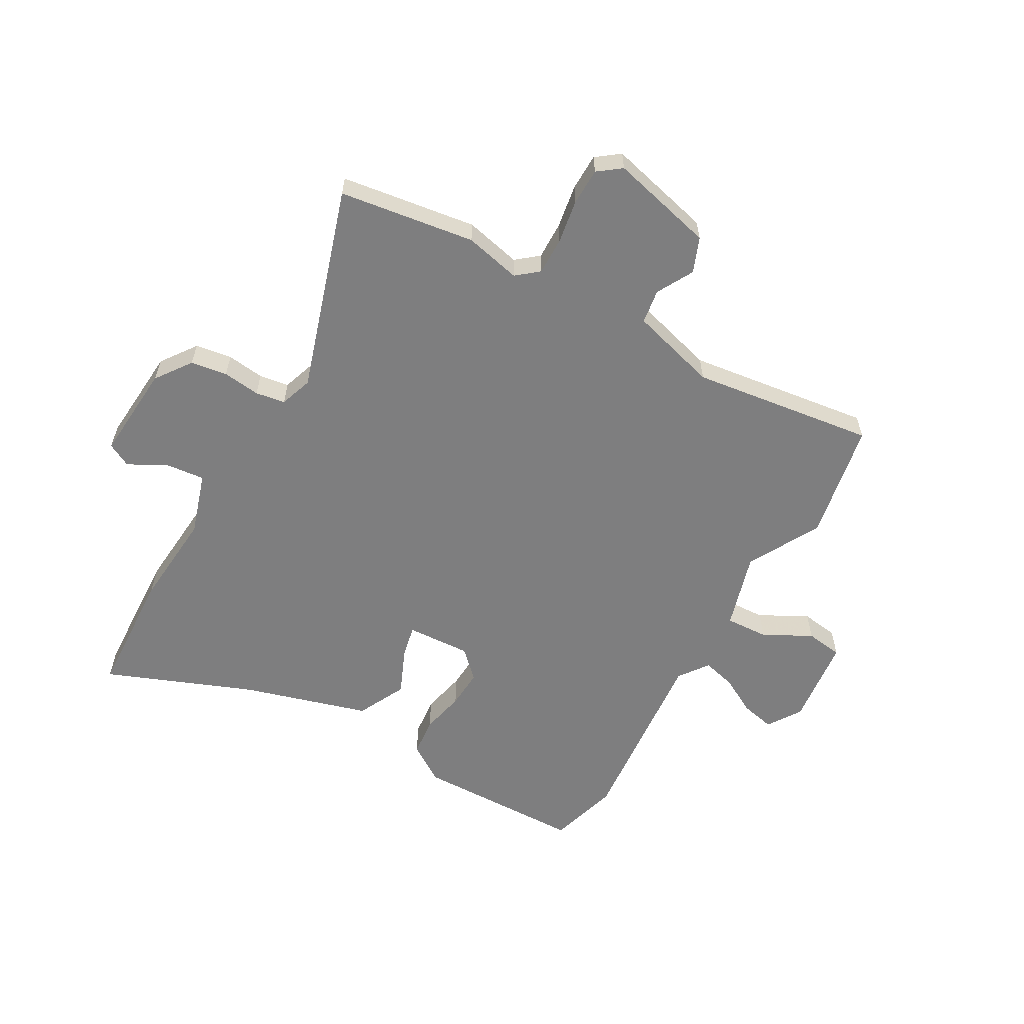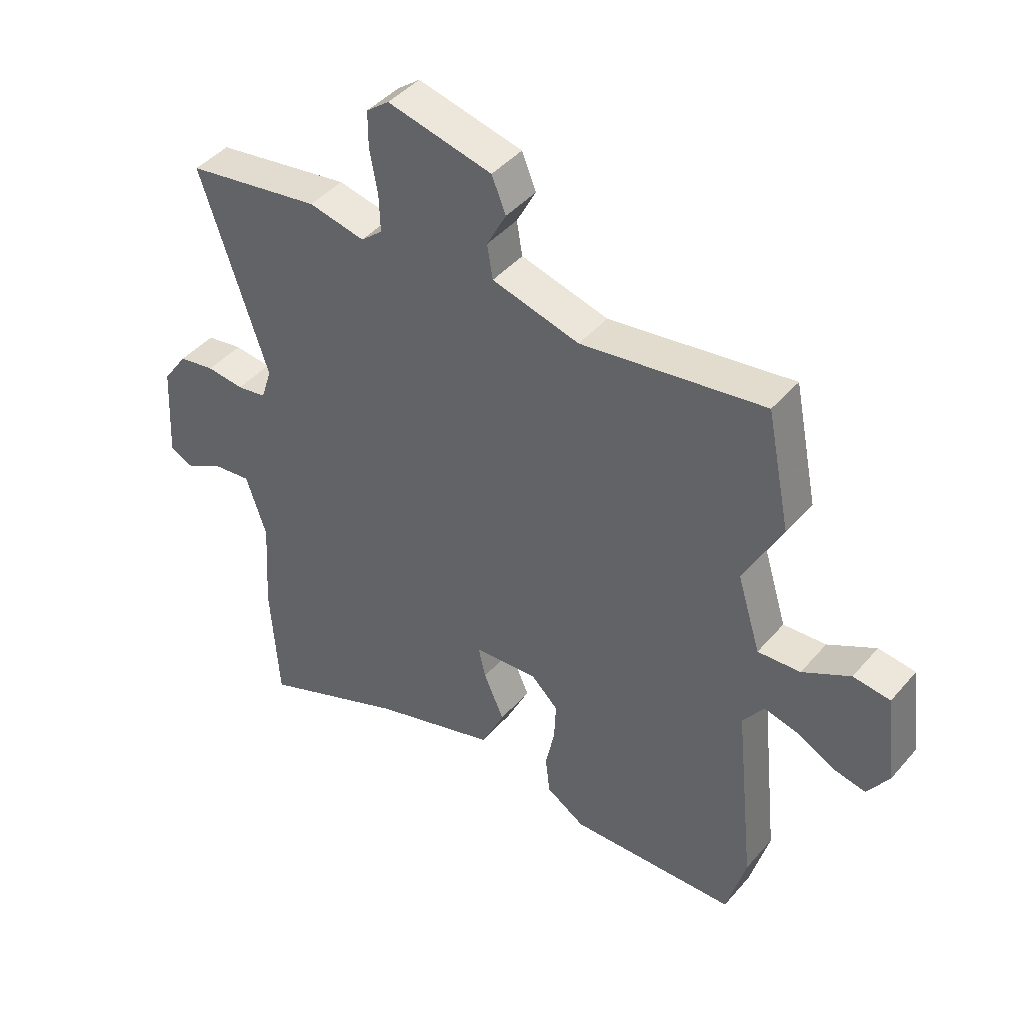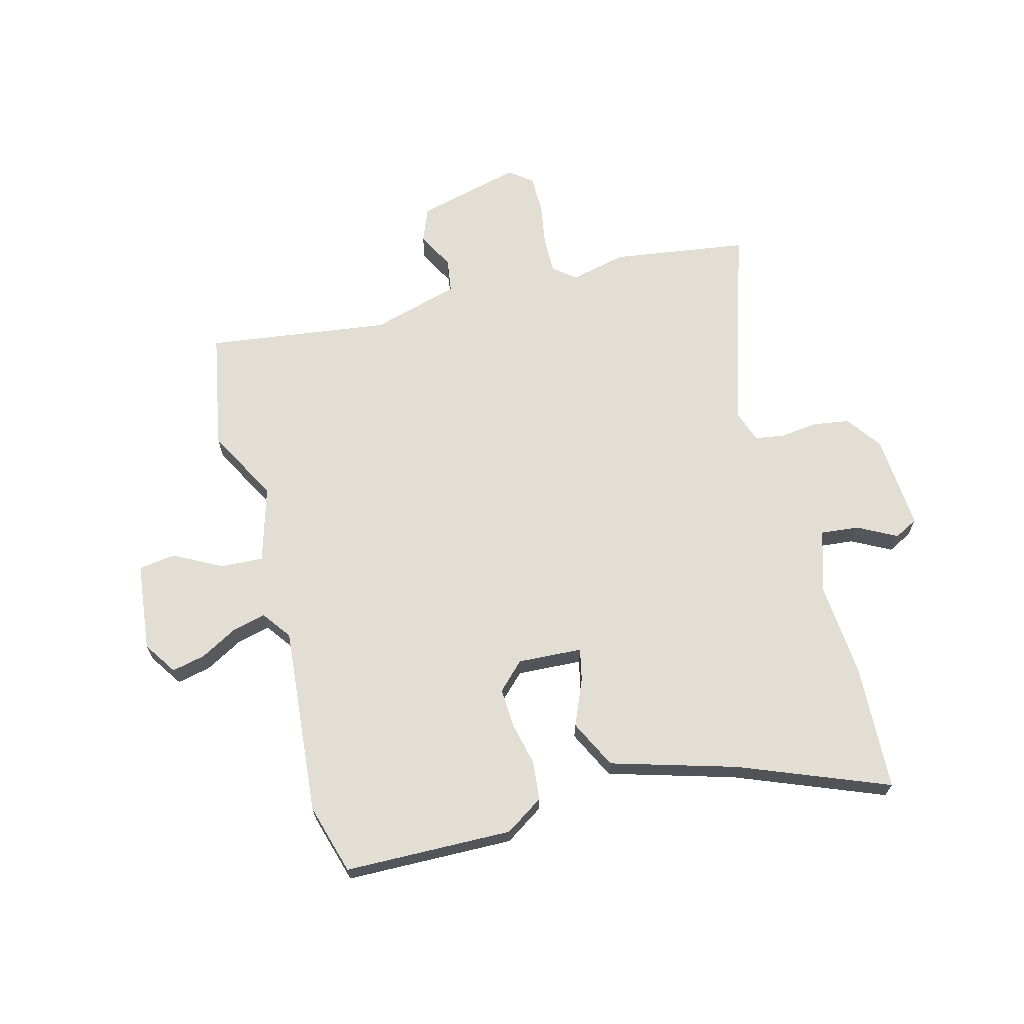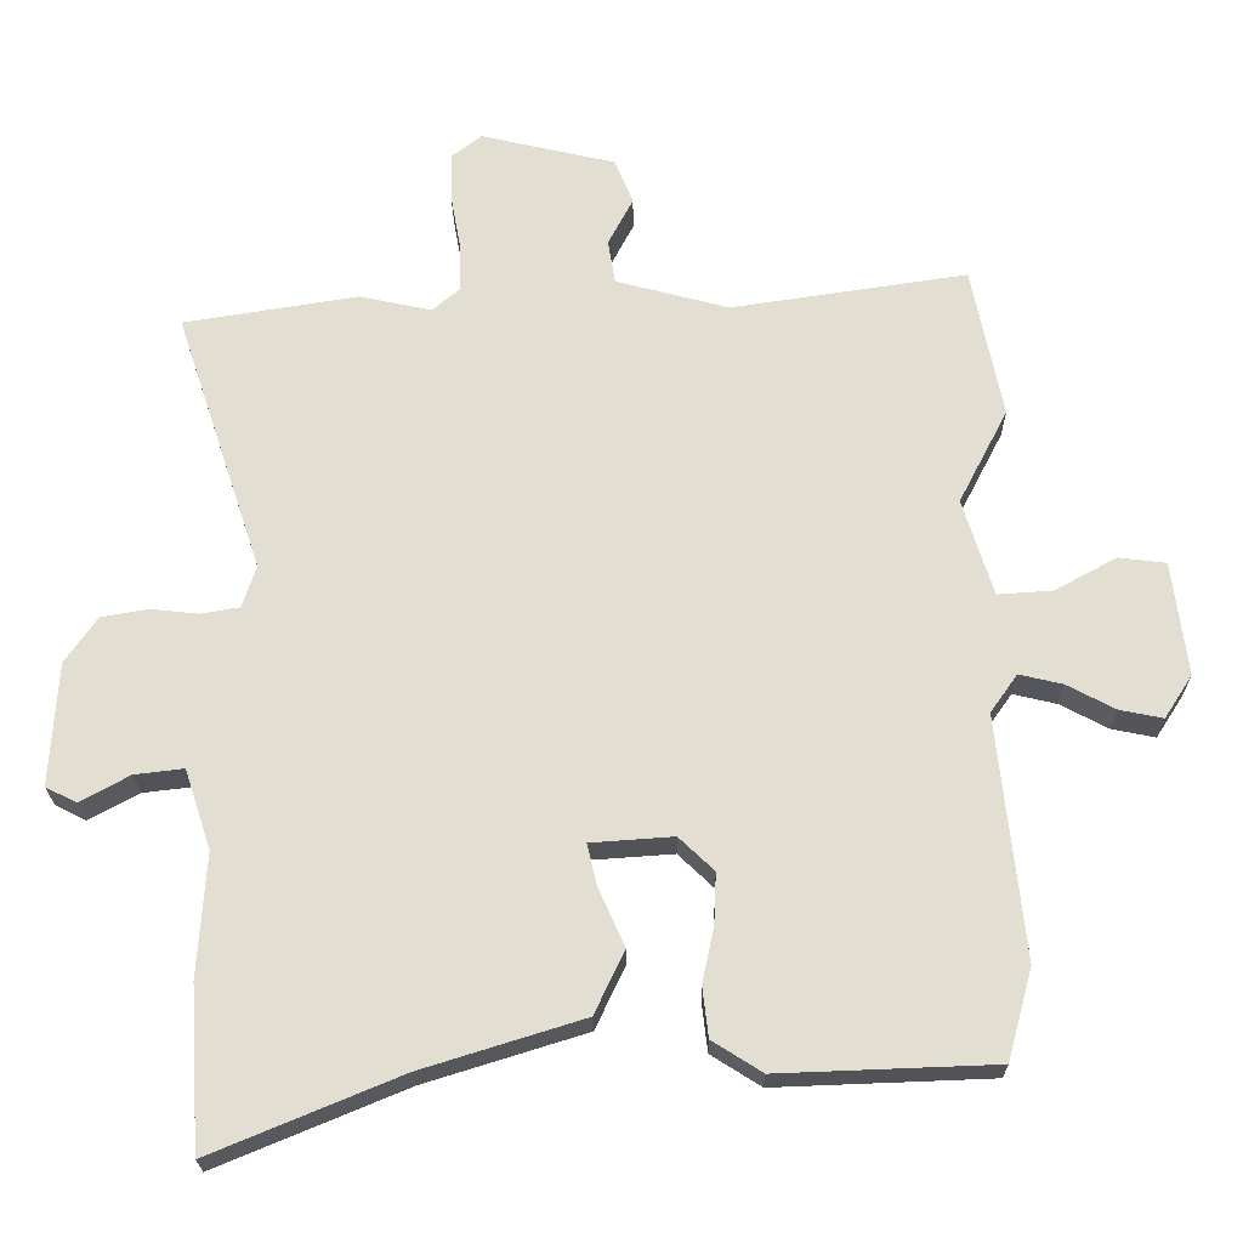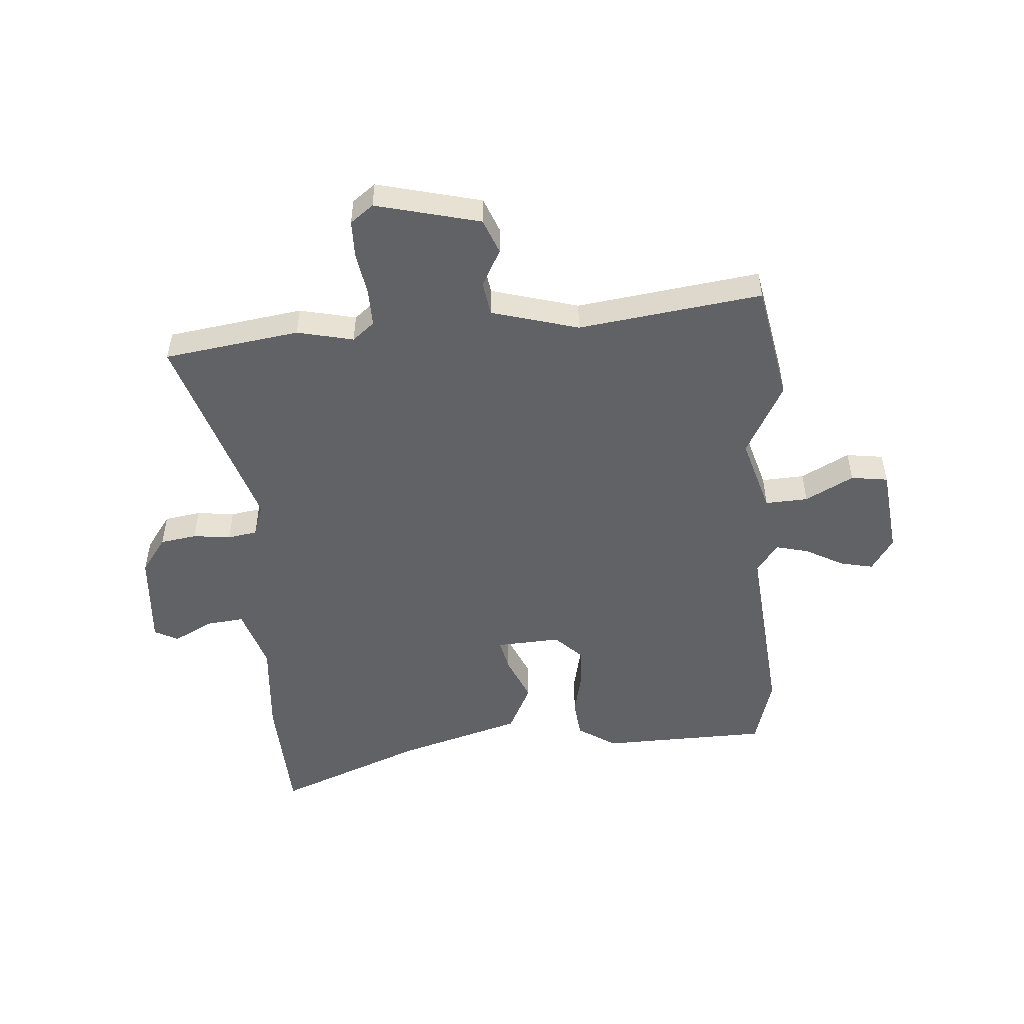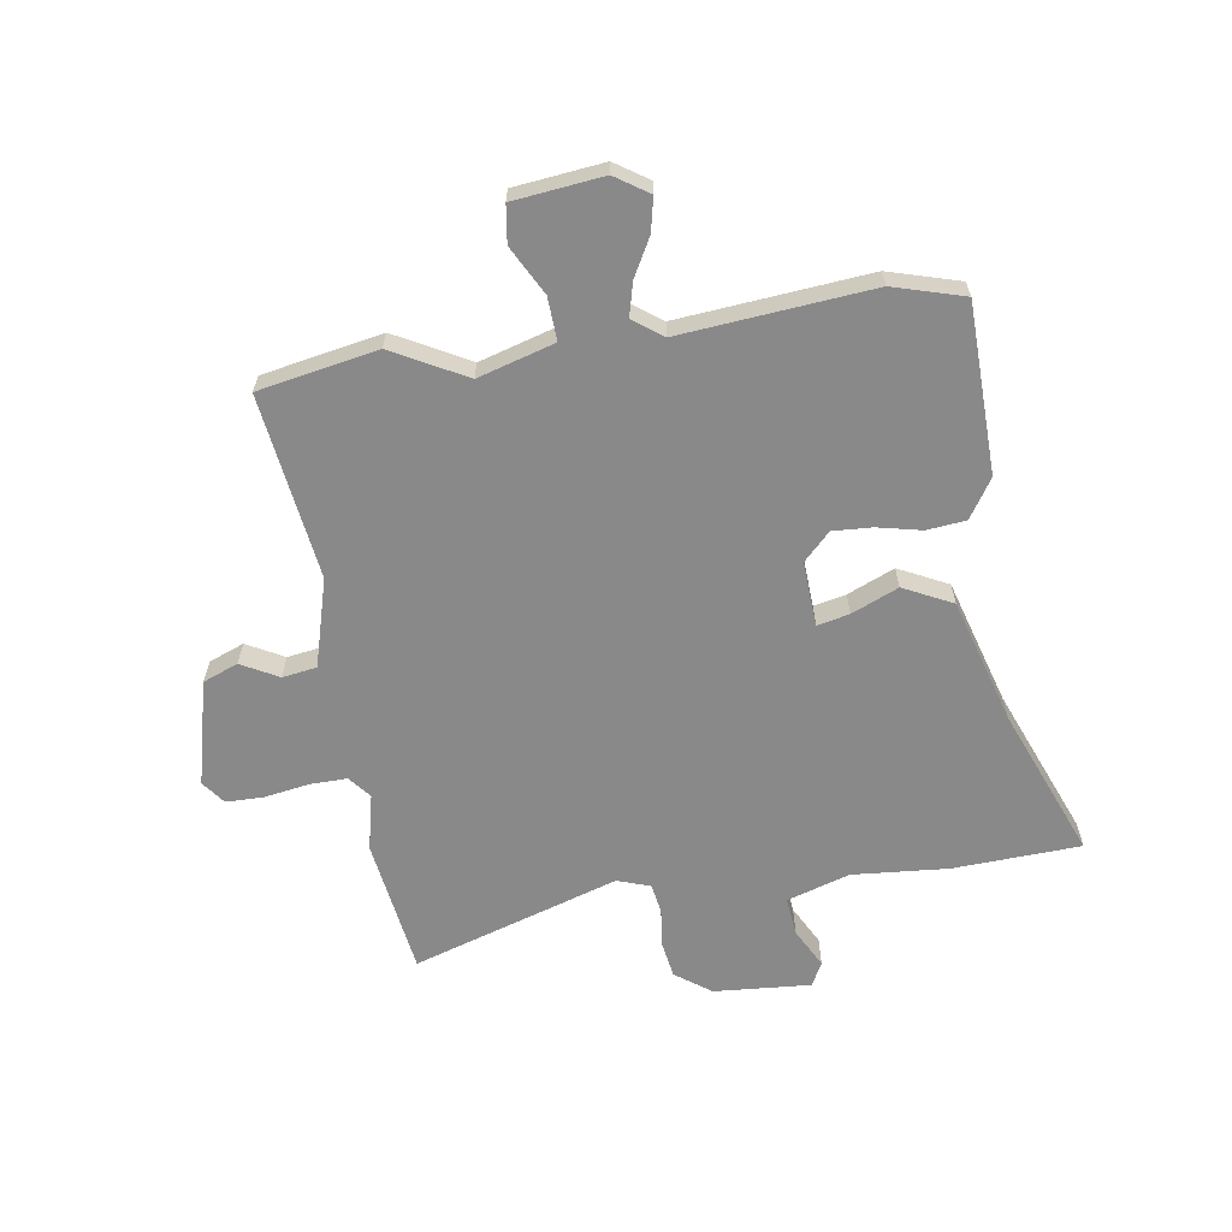
<metadata>
{"format":"obj","ext":"obj","renderer":"f3d","projection":"perspective","resolution":1024,"background":"white","views":[{"elev":-59.4,"azim":-30.4,"up":"+Y"},{"elev":43.6,"azim":37.4,"up":"+Z"},{"elev":67.3,"azim":164.4,"up":"+Y"},{"elev":-22.5,"azim":0.7,"up":"+Z"},{"elev":-50.7,"azim":3.5,"up":"+Y"},{"elev":-63.3,"azim":97.9,"up":"+Y"}]}
</metadata>
<code>
v 0.489 0.07 0.555
v 0.531 0.07 0.348
v 0.464 0.07 0.219
v 0.505 0.07 0.086
v 0.58 0.07 0.091
v 0.664 0.07 0.137
v 0.729 0.07 0.129
v 0.749 0.07 -0.027
v 0.711 0.07 -0.086
v 0.652 0.07 -0.074
v 0.586 0.07 -0.039
v 0.527 0.07 -0.025
v 0.49 0.07 -0.077
v 0.525 0.07 -0.409
v 0.491 0.07 -0.533
v 0.196 0.07 -0.544
v 0.128 0.07 -0.501
v 0.12 0.07 -0.433
v 0.136 0.07 -0.356
v 0.139 0.07 -0.287
v 0.091 0.07 -0.241
v -0.022 0.07 -0.249
v -0.009 0.07 -0.305
v 0.027 0.07 -0.386
v -0.014 0.07 -0.472
v -0.233 0.07 -0.54
v -0.491 0.07 -0.647
v -0.505 0.07 -0.425
v -0.494 0.07 -0.257
v -0.53 0.07 -0.148
v -0.597 0.07 -0.156
v -0.665 0.07 -0.193
v -0.707 0.07 -0.172
v -0.697 0.07 -0.003
v -0.653 0.07 0.06
v -0.589 0.07 0.071
v -0.523 0.07 0.064
v -0.471 0.07 0.073
v -0.452 0.07 0.131
v -0.571 0.07 0.489
v -0.333 0.07 0.527
v -0.234 0.07 0.506
v -0.196 0.07 0.538
v -0.198 0.07 0.603
v -0.212 0.07 0.681
v -0.212 0.07 0.746
v -0.172 0.07 0.777
v 0.012 0.07 0.734
v 0.037 0.07 0.673
v 0.003 0.07 0.608
v 0.013 0.07 0.548
v 0.167 0.07 0.507
v 0.489 0 0.555
v 0.531 0 0.348
v 0.464 0 0.219
v 0.505 0 0.086
v 0.58 0 0.091
v 0.664 0 0.137
v 0.729 0 0.129
v 0.749 0 -0.027
v 0.711 0 -0.086
v 0.652 0 -0.074
v 0.586 0 -0.039
v 0.527 0 -0.025
v 0.49 0 -0.077
v 0.525 0 -0.409
v 0.491 0 -0.533
v 0.196 0 -0.544
v 0.128 0 -0.501
v 0.12 0 -0.433
v 0.136 0 -0.356
v 0.139 0 -0.287
v 0.091 0 -0.241
v -0.022 0 -0.249
v -0.009 0 -0.305
v 0.027 0 -0.386
v -0.014 0 -0.472
v -0.233 0 -0.54
v -0.491 0 -0.647
v -0.505 0 -0.425
v -0.494 0 -0.257
v -0.53 0 -0.148
v -0.597 0 -0.156
v -0.665 0 -0.193
v -0.707 0 -0.172
v -0.697 0 -0.003
v -0.653 0 0.06
v -0.589 0 0.071
v -0.523 0 0.064
v -0.471 0 0.073
v -0.452 0 0.131
v -0.571 0 0.489
v -0.333 0 0.527
v -0.234 0 0.506
v -0.196 0 0.538
v -0.198 0 0.603
v -0.212 0 0.681
v -0.212 0 0.746
v -0.172 0 0.777
v 0.012 0 0.734
v 0.037 0 0.673
v 0.003 0 0.608
v 0.013 0 0.548
v 0.167 0 0.507
f 48 49 50
f 47 48 50
f 46 47 50
f 45 46 50
f 44 45 50
f 43 44 50 51
f 42 43 51 52
f 39 40 41 42
f 38 39 42 52
f 35 36 37
f 34 35 37
f 33 34 37
f 32 33 37
f 31 32 37
f 30 31 37 38
f 1 2 3
f 52 1 3
f 38 52 3
f 30 38 3
f 29 30 3
f 26 27 28 29
f 25 26 29
f 24 25 29
f 23 24 29
f 17 18 19
f 16 17 19
f 15 16 19
f 14 15 19
f 13 14 19
f 12 13 19 20
f 9 10 11
f 8 9 11
f 7 8 11
f 6 7 11
f 5 6 11
f 4 5 11 12
f 12 20 21
f 4 12 21
f 3 4 21
f 22 23 29
f 3 21 22 29
f 102 101 100
f 102 100 99
f 102 99 98
f 102 98 97
f 102 97 96
f 103 102 96 95
f 104 103 95 94
f 94 93 92 91
f 104 94 91 90
f 89 88 87
f 89 87 86
f 89 86 85
f 89 85 84
f 89 84 83
f 90 89 83 82
f 55 54 53
f 55 53 104
f 55 104 90
f 55 90 82
f 55 82 81
f 81 80 79 78
f 81 78 77
f 81 77 76
f 81 76 75
f 71 70 69
f 71 69 68
f 71 68 67
f 71 67 66
f 71 66 65
f 72 71 65 64
f 63 62 61
f 63 61 60
f 63 60 59
f 63 59 58
f 63 58 57
f 64 63 57 56
f 73 72 64
f 73 64 56
f 73 56 55
f 81 75 74
f 81 74 73 55
f 1 53 54 2
f 2 54 55 3
f 3 55 56 4
f 4 56 57 5
f 5 57 58 6
f 6 58 59 7
f 7 59 60 8
f 8 60 61 9
f 9 61 62 10
f 10 62 63 11
f 11 63 64 12
f 12 64 65 13
f 13 65 66 14
f 14 66 67 15
f 15 67 68 16
f 16 68 69 17
f 17 69 70 18
f 18 70 71 19
f 19 71 72 20
f 20 72 73 21
f 21 73 74 22
f 22 74 75 23
f 23 75 76 24
f 24 76 77 25
f 25 77 78 26
f 26 78 79 27
f 27 79 80 28
f 28 80 81 29
f 29 81 82 30
f 30 82 83 31
f 31 83 84 32
f 32 84 85 33
f 33 85 86 34
f 34 86 87 35
f 35 87 88 36
f 36 88 89 37
f 37 89 90 38
f 38 90 91 39
f 39 91 92 40
f 40 92 93 41
f 41 93 94 42
f 42 94 95 43
f 43 95 96 44
f 44 96 97 45
f 45 97 98 46
f 46 98 99 47
f 47 99 100 48
f 48 100 101 49
f 49 101 102 50
f 50 102 103 51
f 51 103 104 52
f 52 104 53 1

</code>
